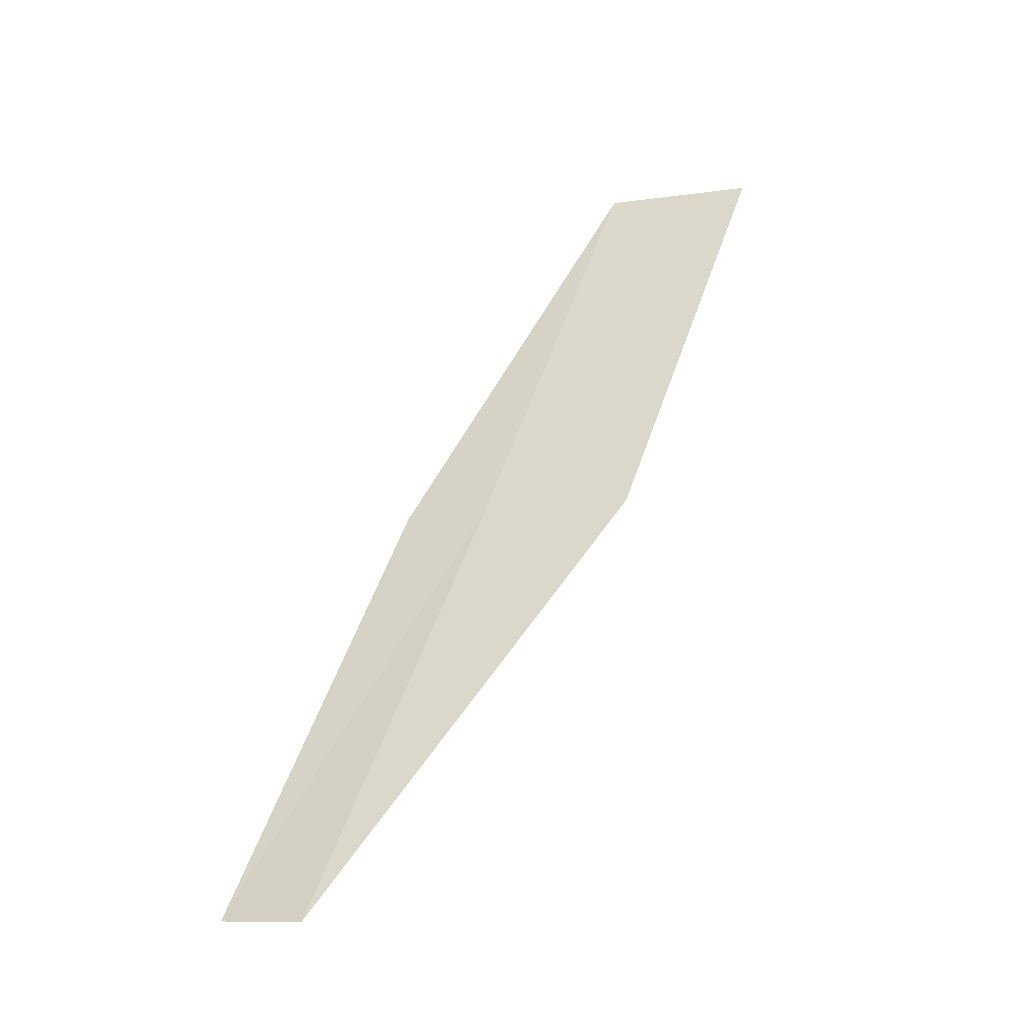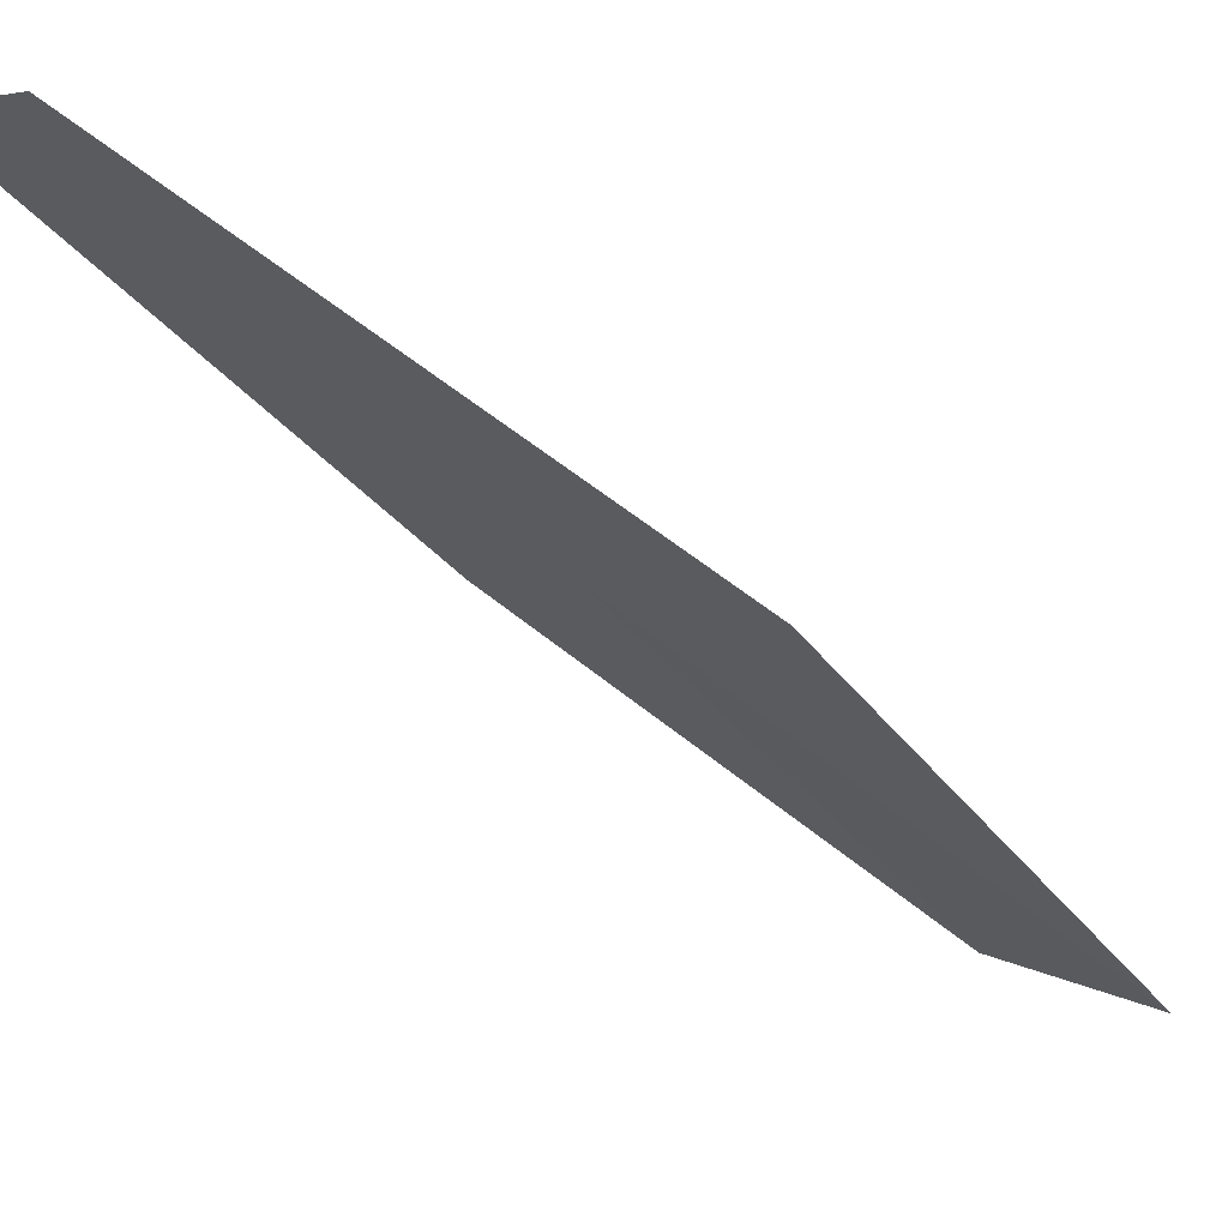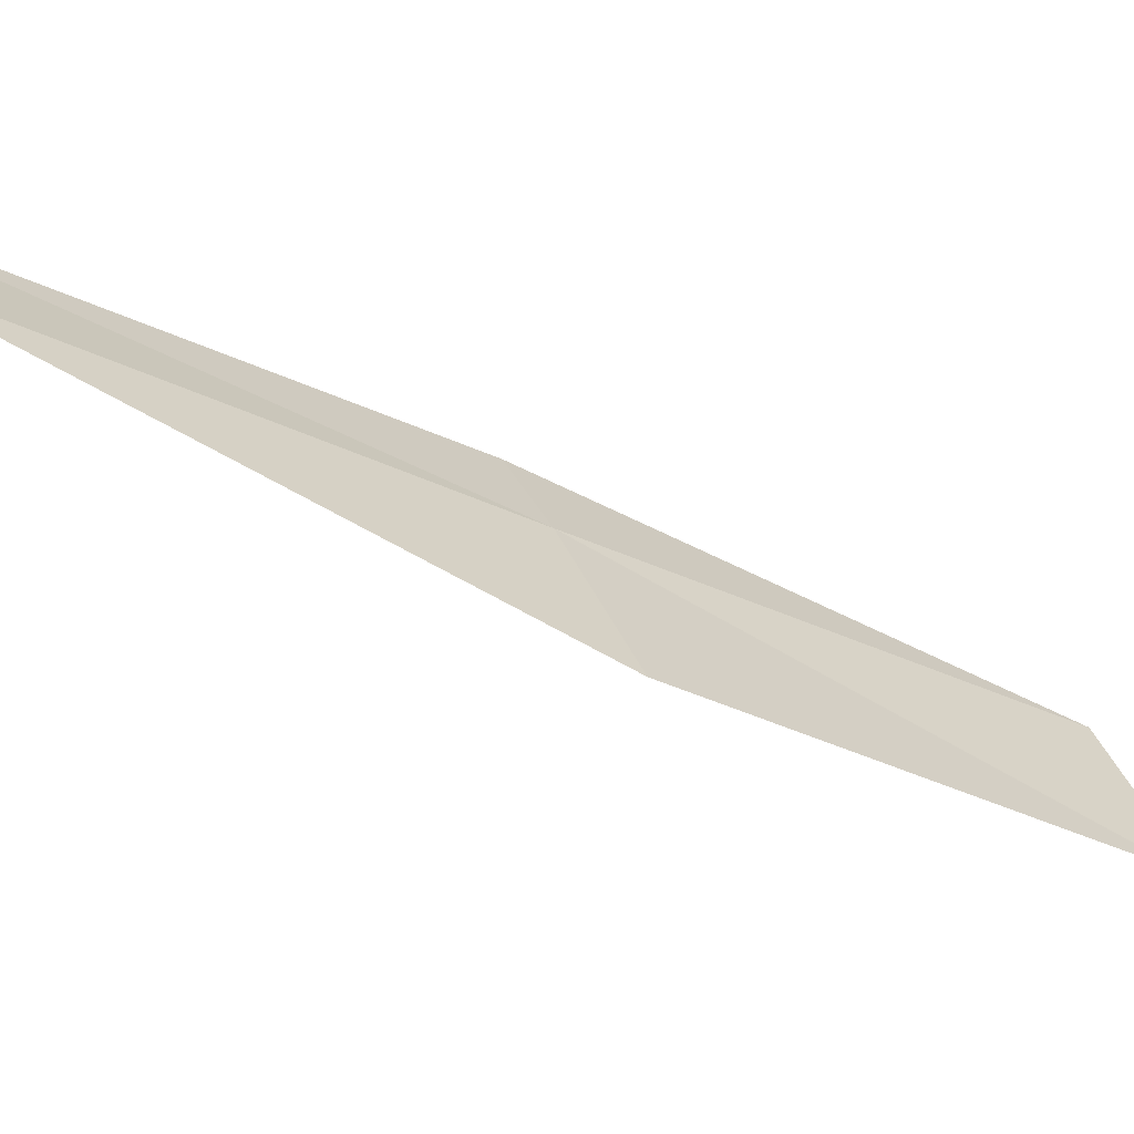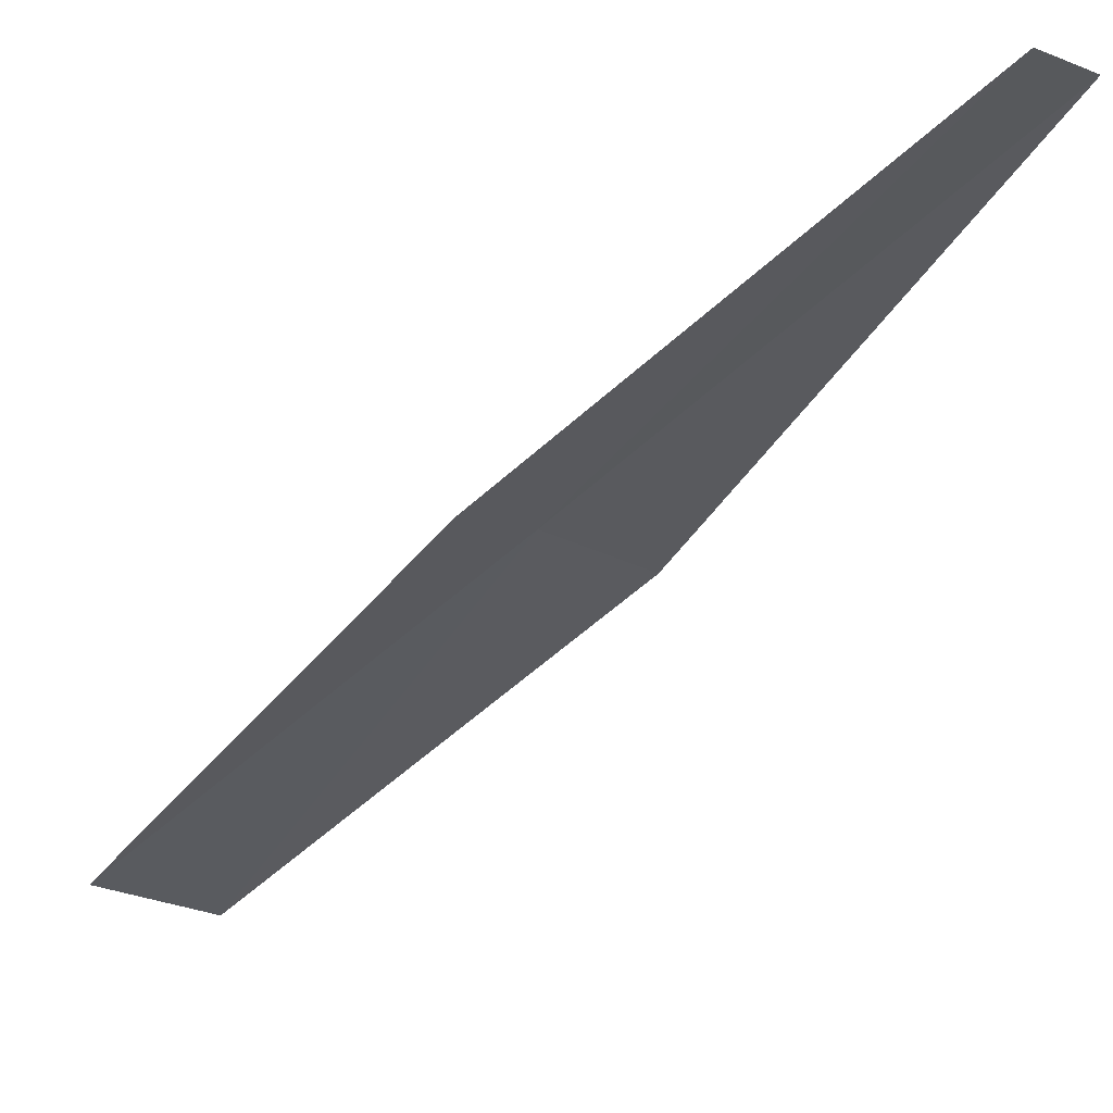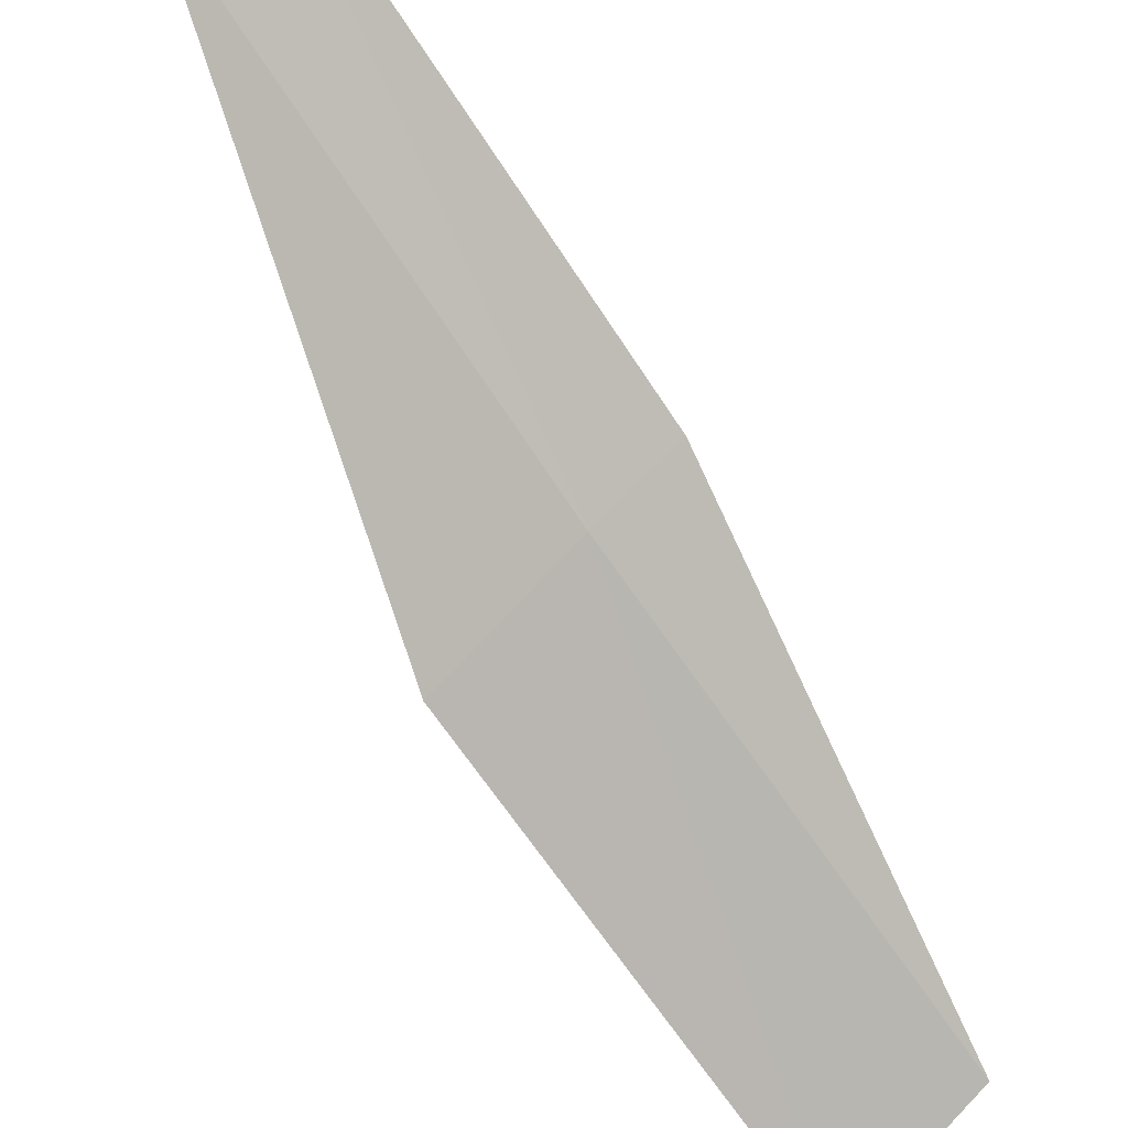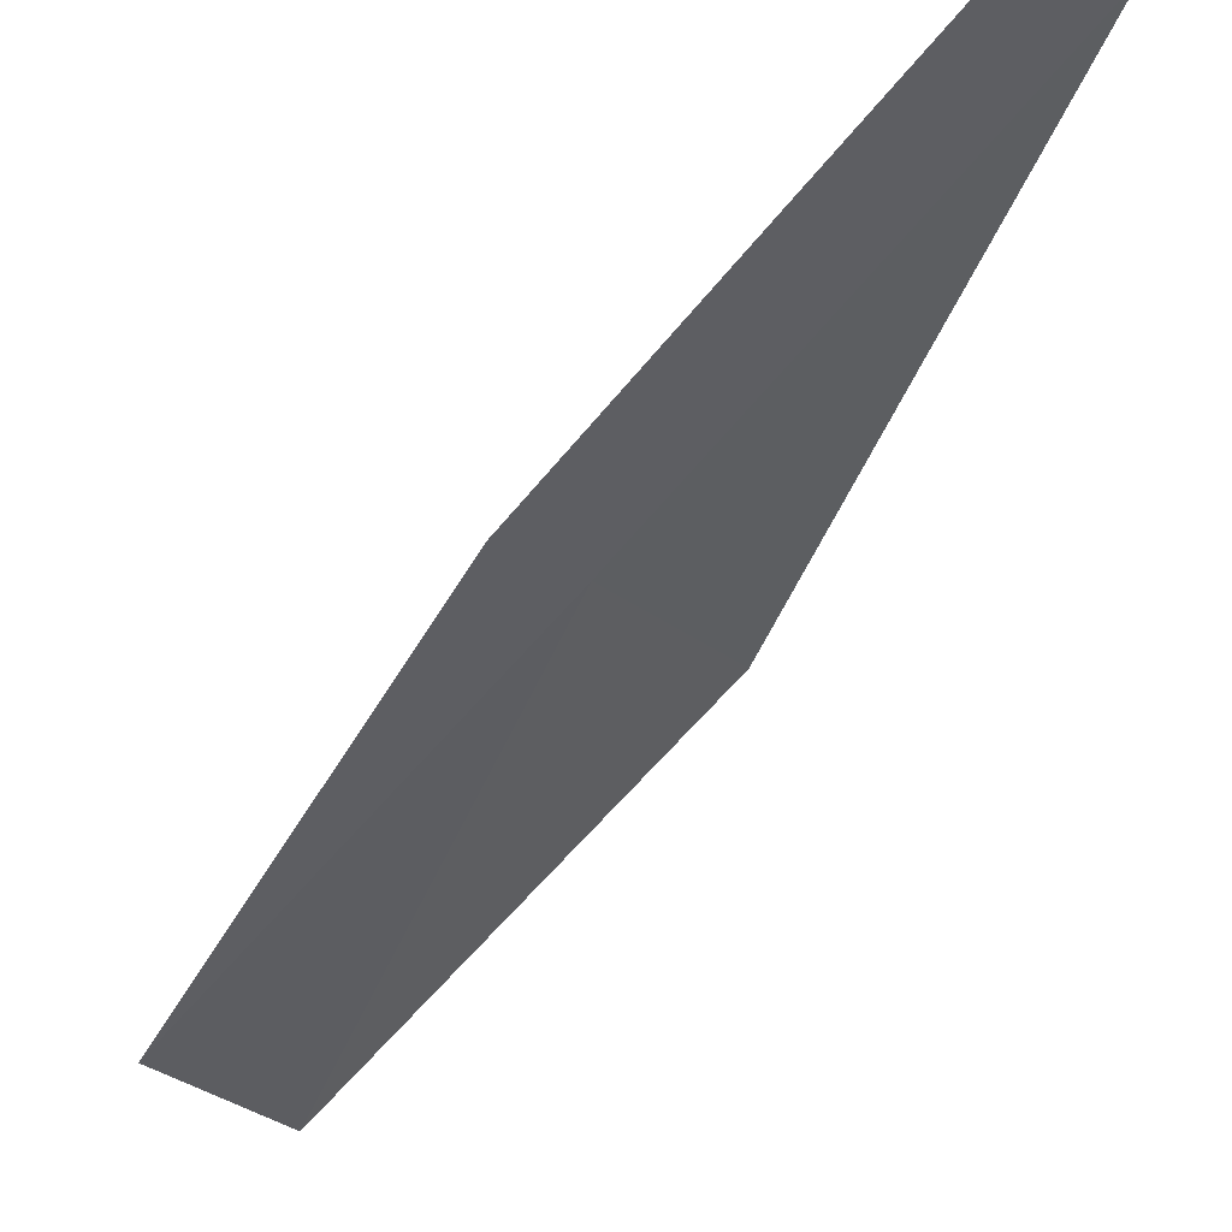
<metadata>
{"format":"obj","ext":"obj","renderer":"f3d","projection":"perspective","resolution":1024,"background":"white","views":[{"elev":-11.8,"azim":-149.3,"up":"+Z"},{"elev":-0.7,"azim":-142.4,"up":"+Y"},{"elev":31.1,"azim":-112.7,"up":"+Y"},{"elev":-2.3,"azim":123.5,"up":"+Y"},{"elev":68.6,"azim":-45.5,"up":"+Y"},{"elev":-15.0,"azim":130.2,"up":"+Y"}]}
</metadata>
<code>
v -22.95 2.912 8
v -22.33 4.108 6
v -22.51 2.934 8
v -22.77 4.11 6
v -23.69 2.794 8
v -23.08 1.707 10
v -23.8 1.55 10
f 1 3 2
f 1 2 4
f 1 4 5
f 1 6 3
f 1 7 6
f 1 5 7

</code>
